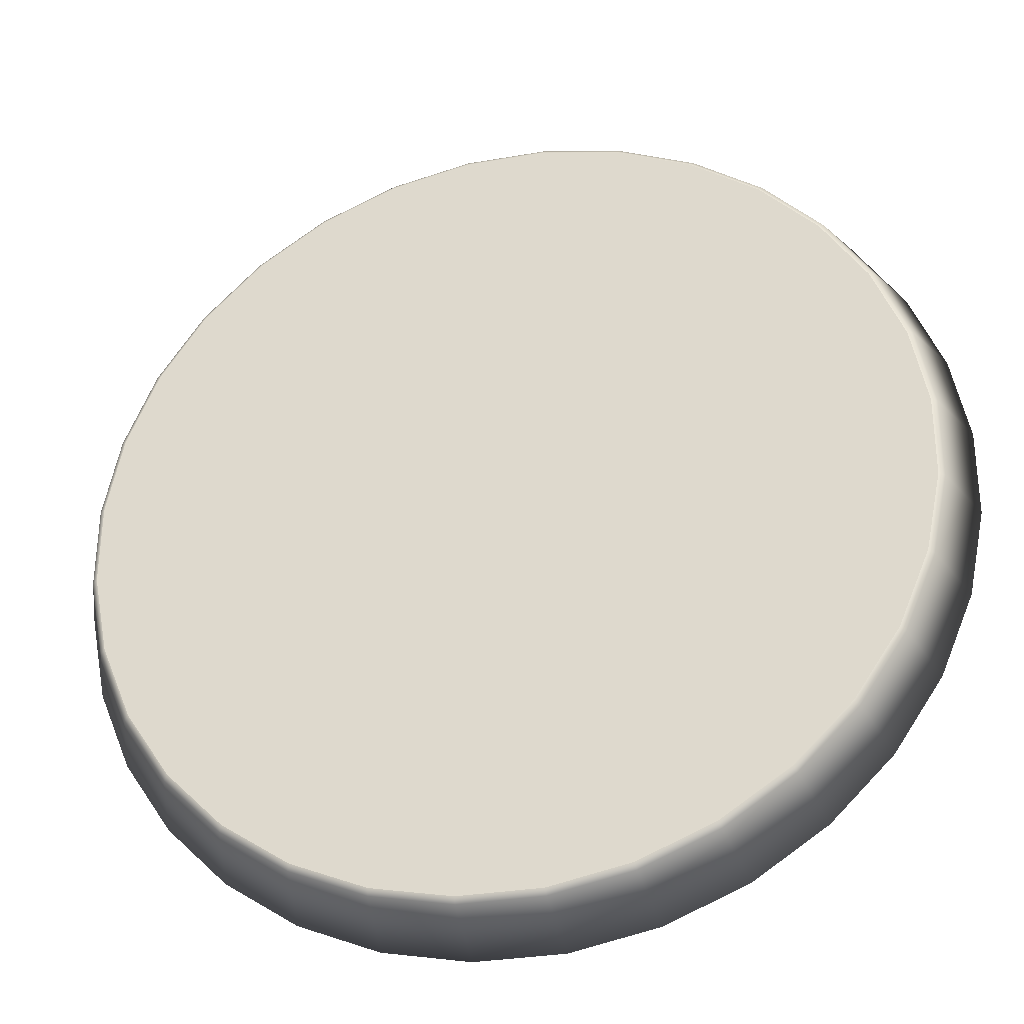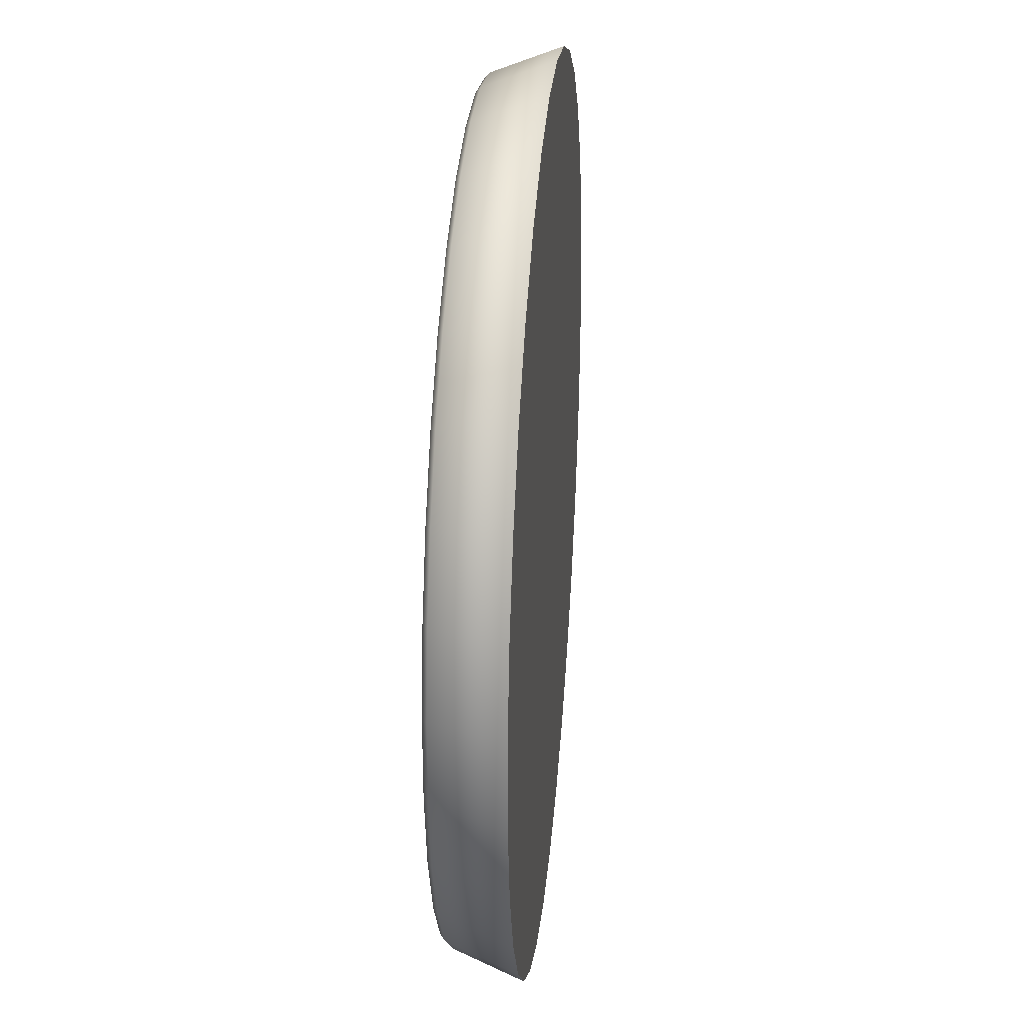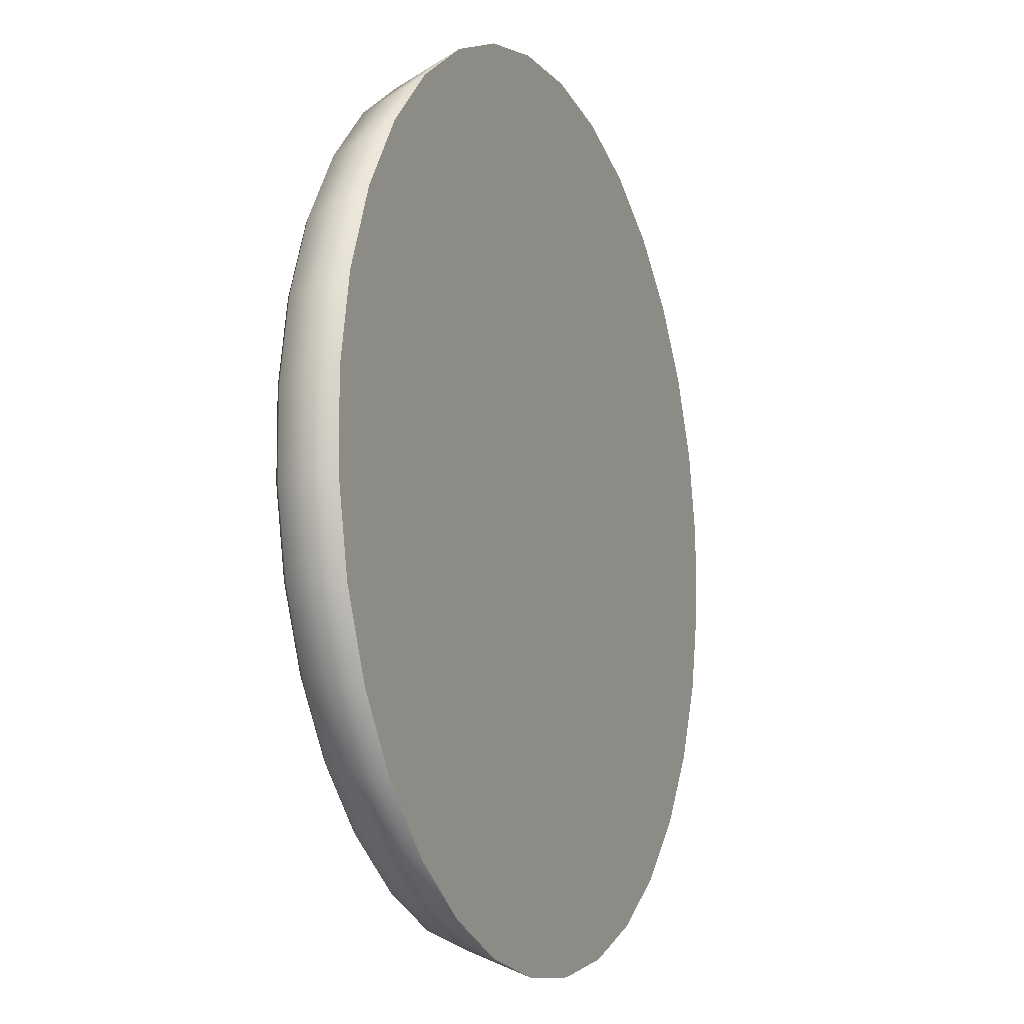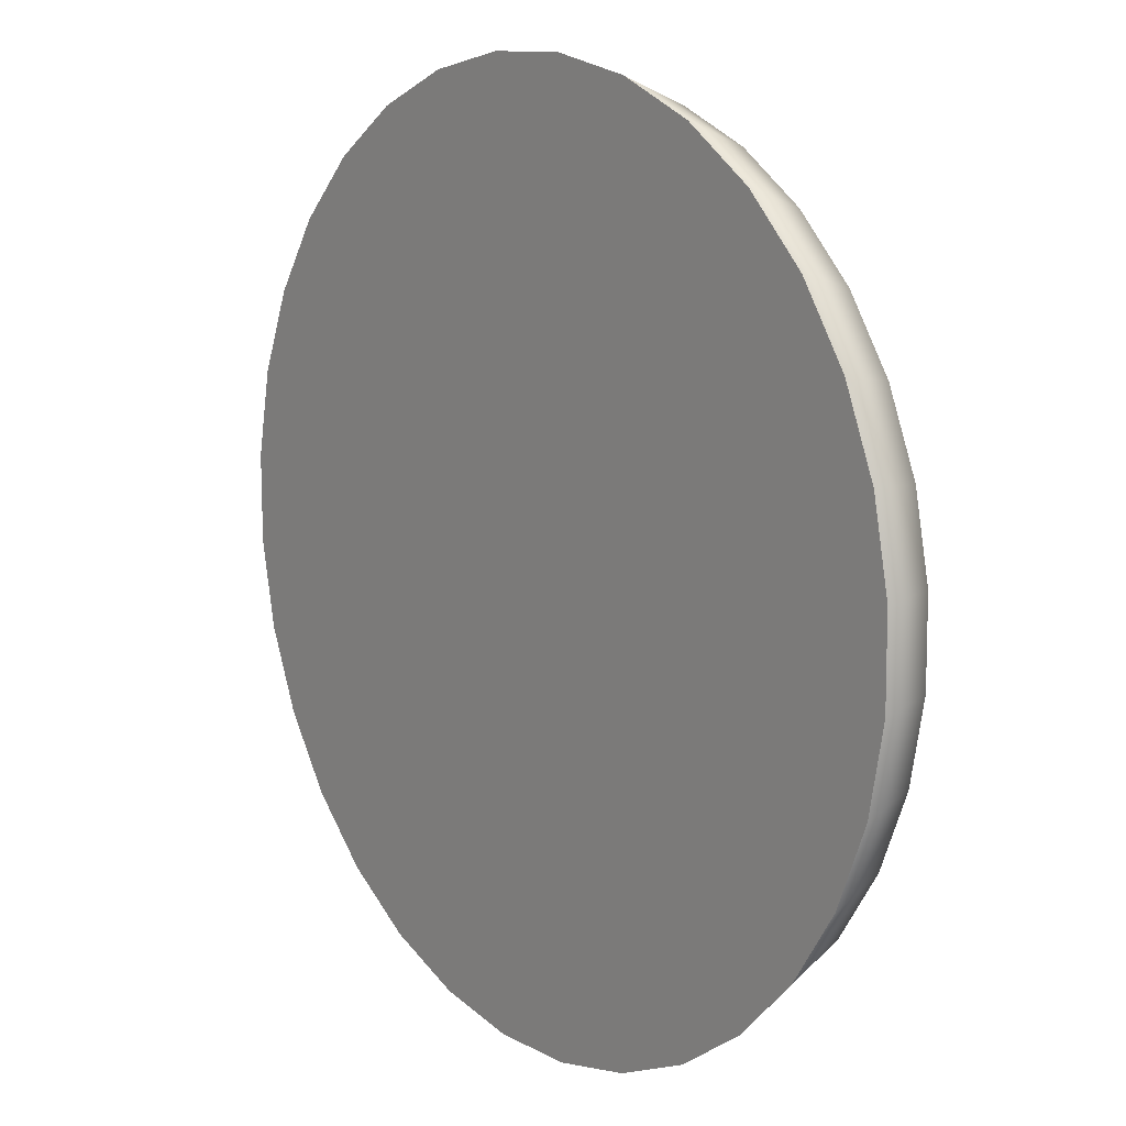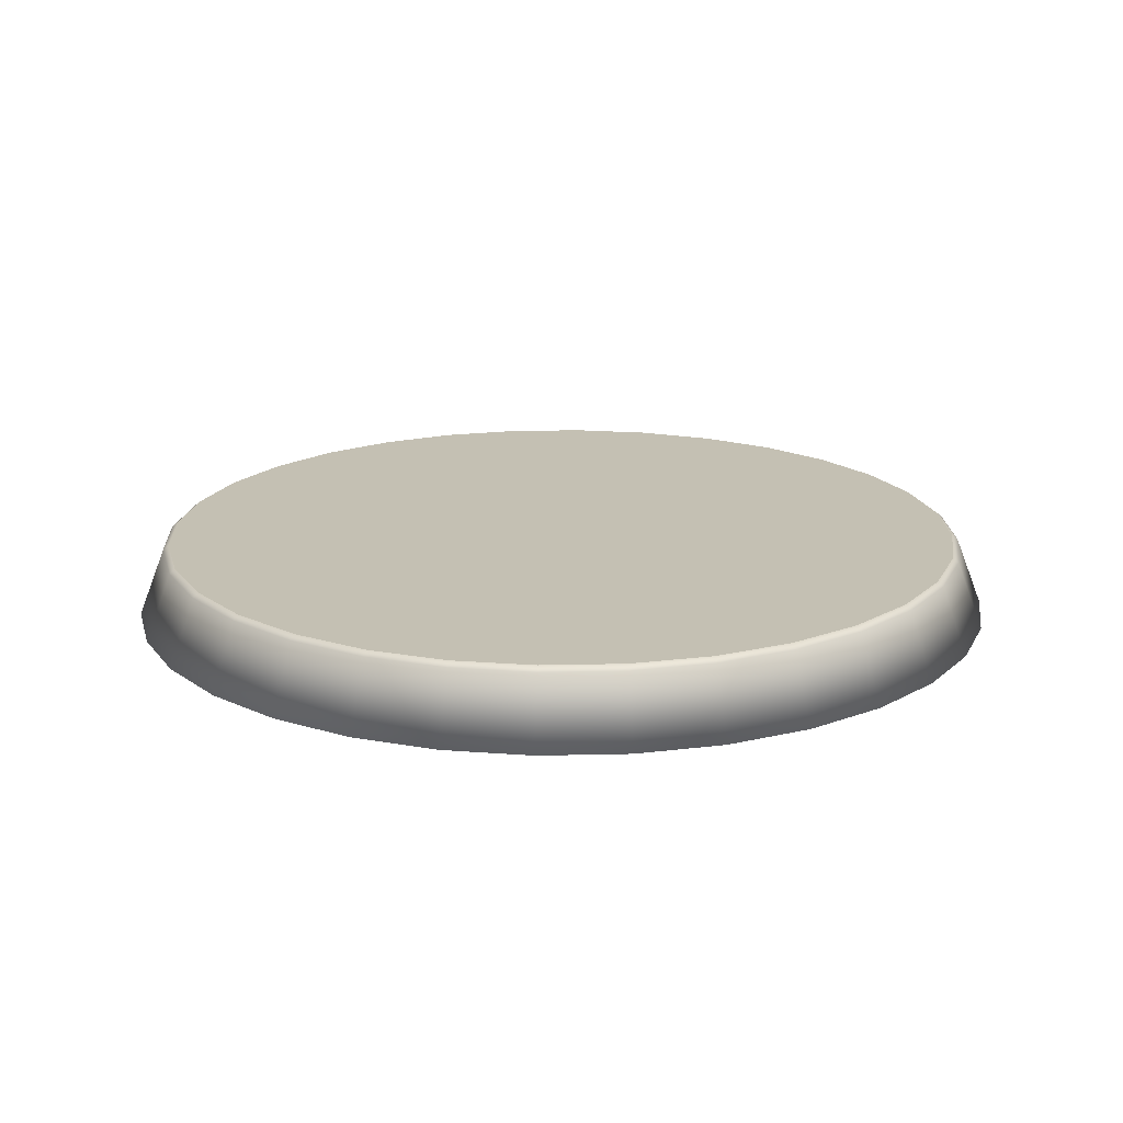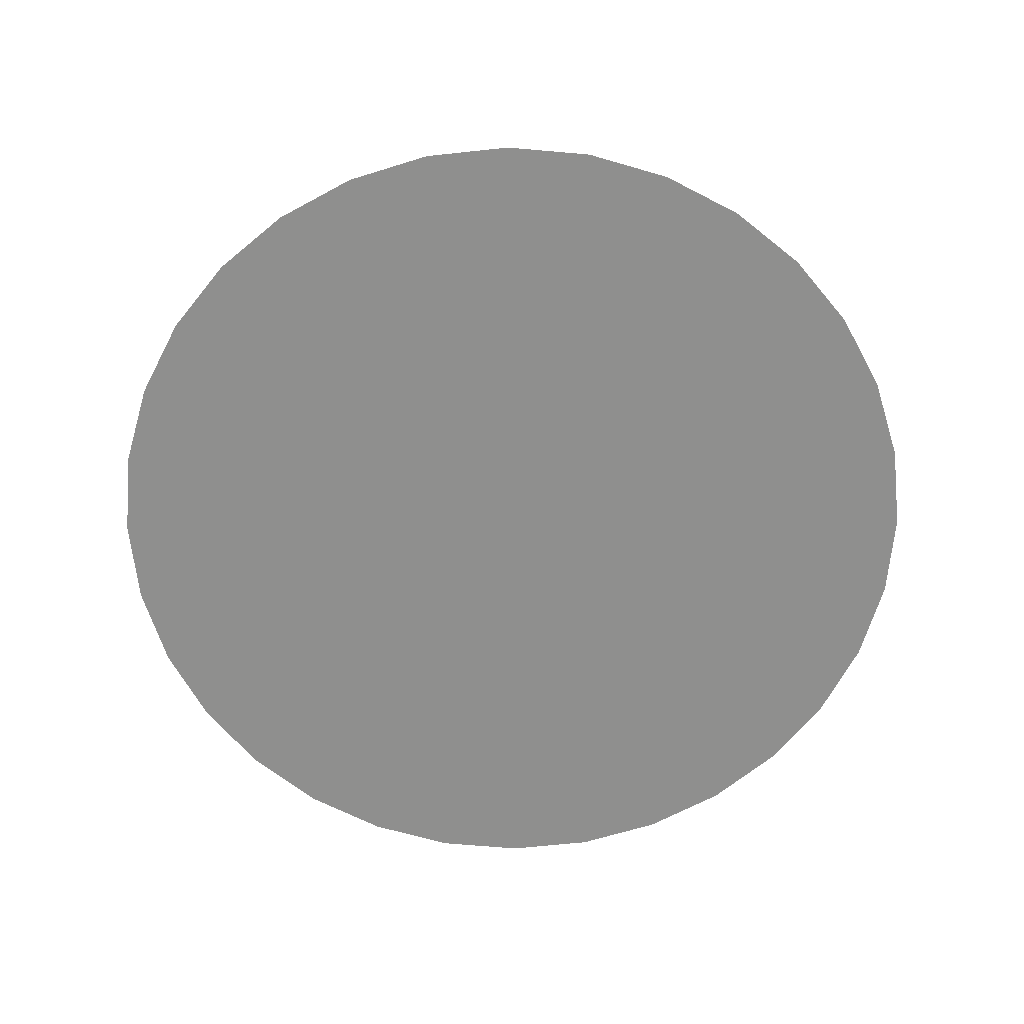
<metadata>
{"format":"obj","ext":"obj","renderer":"f3d","projection":"perspective","resolution":1024,"background":"white","views":[{"elev":-31.9,"azim":-165.8,"up":"+Z"},{"elev":30.1,"azim":-84.8,"up":"+Z"},{"elev":-10.4,"azim":-67.1,"up":"+Z"},{"elev":11.8,"azim":52.3,"up":"+Z"},{"elev":18.0,"azim":30.8,"up":"+Y"},{"elev":-65.2,"azim":-95.4,"up":"+Y"}]}
</metadata>
<code>
o 32mm
v -0.2036 0.1302 0.6558
v -0.06335 0.1302 0.6845
v 0.01198 0.1302 -0.04192
v -0.3356 0.1302 0.6003
v -0.4542 0.1302 0.5202
v -0.5549 0.1302 0.4184
v -0.6338 0.1302 0.299
v -0.6879 0.1302 0.1664
v -0.7151 0.1302 0.02589
v -0.7143 0.1302 -0.1173
v -0.6857 0.1302 -0.2575
v -0.6302 0.1302 -0.3895
v -0.5501 0.1302 -0.5081
v -0.4483 0.1302 -0.6088
v -0.3289 0.1302 -0.6878
v -0.1964 0.1302 -0.7419
v -0.05583 0.1302 -0.7691
v 0.08732 0.1302 -0.7683
v 0.2276 0.1302 -0.7397
v 0.3595 0.1302 -0.6842
v 0.4781 0.1302 -0.604
v 0.5788 0.1302 -0.5023
v 0.6577 0.1302 -0.3828
v 0.7118 0.1302 -0.2503
v 0.739 0.1302 -0.1097
v 0.7383 0.1302 0.03344
v 0.7096 0.1302 0.1737
v 0.6542 0.1302 0.3057
v 0.574 0.1302 0.4243
v 0.4723 0.1302 0.525
v 0.3529 0.1302 0.6039
v 0.07979 0.1302 0.6852
v 0.2203 0.1302 0.658
v -0.4844 0 -0.6532
v -0.3556 0 -0.7383
v 0.01198 0 -0.04192
v -0.2205 -0 0.7105
v -0.3628 -0 0.6507
v 0.796 0 -0.115
v 0.7952 -0 0.03934
v -0.7403 0 -0.2744
v -0.6805 0 -0.4167
v 0.6232 0 -0.5383
v 0.7083 0 -0.4095
v -0.7427 -0 0.1828
v -0.772 -0 0.0312
v 0.08511 -0 0.7422
v -0.06925 -0 0.7414
v 0.2445 0 -0.7943
v 0.3867 0 -0.7345
v 0.5083 -0 0.5694
v 0.3796 -0 0.6545
v -0.2127 0 -0.7967
v -0.06114 0 -0.826
v -0.4907 -0 0.5642
v -0.5993 -0 0.4545
v 0.7643 -0 0.1906
v 0.7045 -0 0.3329
v -0.5941 0 -0.5447
v 0.7667 0 -0.2666
v -0.7712 0 -0.1232
v 0.5146 0 -0.6481
v 0.2366 -0 0.7129
v -0.6844 -0 0.3257
v 0.09322 0 -0.8252
v 0.6181 -0 0.4608
v 0.2233 0.1219 0.6679
v 0.08075 0.1219 0.6954
v -0.5628 0.1219 0.4249
v -0.6429 0.1219 0.3038
v -0.05678 0.1219 -0.7793
v 0.08837 0.1219 -0.7785
v 0.3577 0.1219 0.613
v 0.3644 0.1219 -0.6932
v 0.4847 0.1219 -0.6119
v -0.06441 0.1219 0.6947
v -0.2066 0.1219 0.6656
v -0.7253 0.1219 0.02684
v -0.7245 0.1219 -0.1183
v 0.6668 0.1219 -0.3876
v 0.7217 0.1219 -0.2532
v -0.6392 0.1219 -0.3944
v -0.558 0.1219 -0.5147
v 0.7485 0.1219 0.0345
v 0.7194 0.1219 0.1767
v -0.3404 0.1219 0.6094
v -0.4607 0.1219 0.5281
v -0.3337 0.1219 -0.6968
v -0.1993 0.1219 -0.7517
v 0.5819 0.1219 0.4309
v 0.4788 0.1219 0.533
v 0.2306 0.1219 -0.7495
v -0.6977 0.1219 0.1694
v 0.5868 0.1219 -0.5087
v -0.6955 0.1219 -0.2606
v 0.7493 0.1219 -0.1107
v -0.4548 0.1219 -0.6168
v 0.6632 0.1219 0.3106
f 1 2 3
f 4 1 3
f 5 4 3
f 6 5 3
f 7 6 3
f 8 7 3
f 9 8 3
f 10 9 3
f 11 10 3
f 12 11 3
f 13 12 3
f 14 13 3
f 15 14 3
f 16 15 3
f 17 16 3
f 18 17 3
f 19 18 3
f 20 19 3
f 21 20 3
f 22 21 3
f 23 22 3
f 24 23 3
f 25 24 3
f 26 25 3
f 27 26 3
f 28 27 3
f 29 28 3
f 30 29 3
f 31 30 3
f 32 33 3
f 33 31 3
f 2 32 3
f 34 35 36
f 37 38 36
f 39 40 36
f 41 42 36
f 43 44 36
f 45 46 36
f 47 48 36
f 49 50 36
f 51 52 36
f 53 54 36
f 55 56 36
f 57 58 36
f 59 34 36
f 48 37 36
f 60 39 36
f 61 41 36
f 62 43 36
f 63 47 36
f 64 45 36
f 65 49 36
f 66 51 36
f 35 53 36
f 38 55 36
f 40 57 36
f 42 59 36
f 44 60 36
f 46 61 36
f 50 62 36
f 52 63 36
f 56 64 36
f 54 65 36
f 58 66 36
f 63 67 68 47
f 56 69 70 64
f 54 71 72 65
f 52 73 67 63
f 50 74 75 62
f 48 76 77 37
f 46 78 79 61
f 44 80 81 60
f 42 82 83 59
f 40 84 85 57
f 38 86 87 55
f 35 88 89 53
f 66 90 91 51
f 65 72 92 49
f 64 70 93 45
f 62 75 94 43
f 61 79 95 41
f 60 81 96 39
f 59 83 97 34
f 57 85 98 58
f 55 87 69 56
f 53 89 71 54
f 51 91 73 52
f 49 92 74 50
f 45 93 78 46
f 43 94 80 44
f 41 95 82 42
f 58 98 90 66
f 34 97 88 35
f 37 77 86 38
f 39 96 84 40
f 76 68 32 2
f 77 76 2 1
f 86 77 1 4
f 87 86 4 5
f 69 87 5 6
f 70 69 6 7
f 93 70 7 8
f 78 93 8 9
f 79 78 9 10
f 95 79 10 11
f 82 95 11 12
f 83 82 12 13
f 97 83 13 14
f 88 97 14 15
f 89 88 15 16
f 71 89 16 17
f 72 71 17 18
f 92 72 18 19
f 74 92 19 20
f 75 74 20 21
f 94 75 21 22
f 80 94 22 23
f 81 80 23 24
f 96 81 24 25
f 84 96 25 26
f 85 84 26 27
f 98 85 27 28
f 90 98 28 29
f 91 90 29 30
f 73 91 30 31
f 67 73 31 33
f 68 67 33 32
f 47 68 76 48

</code>
